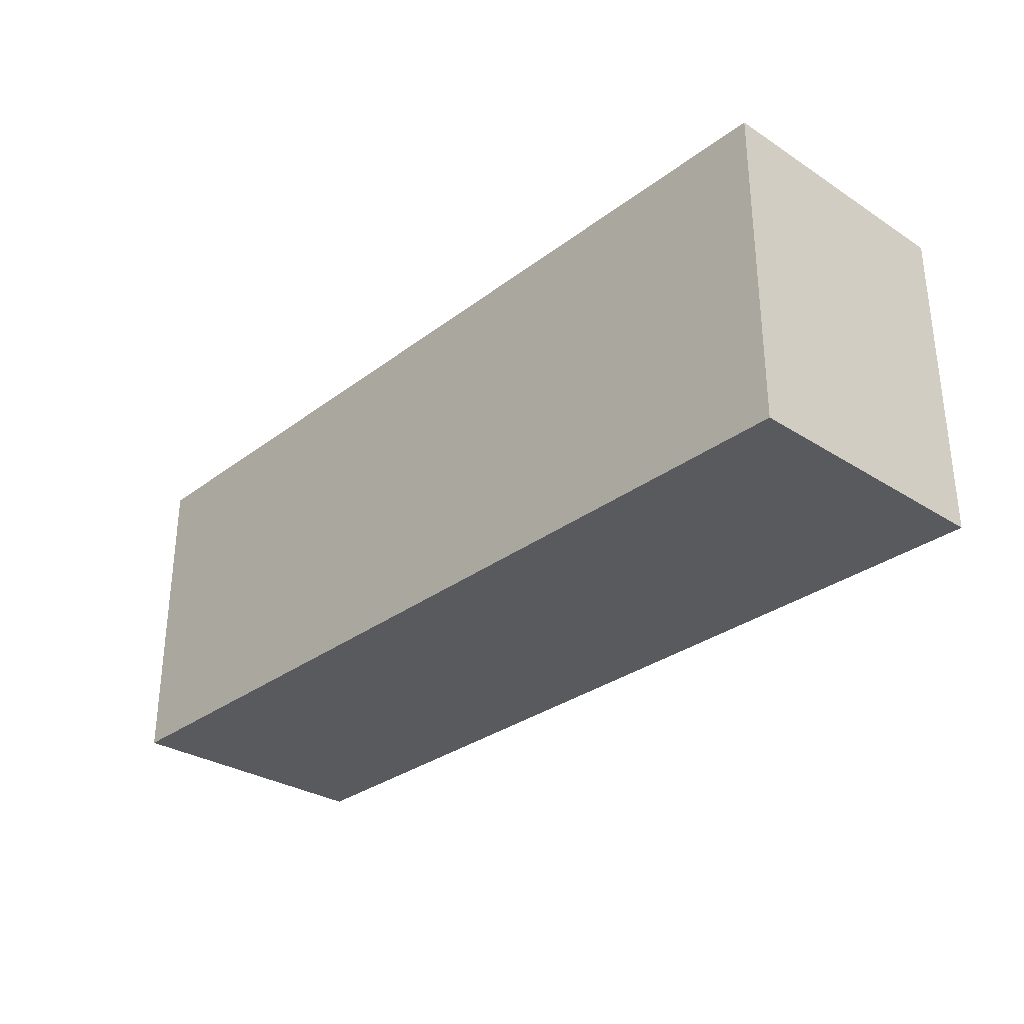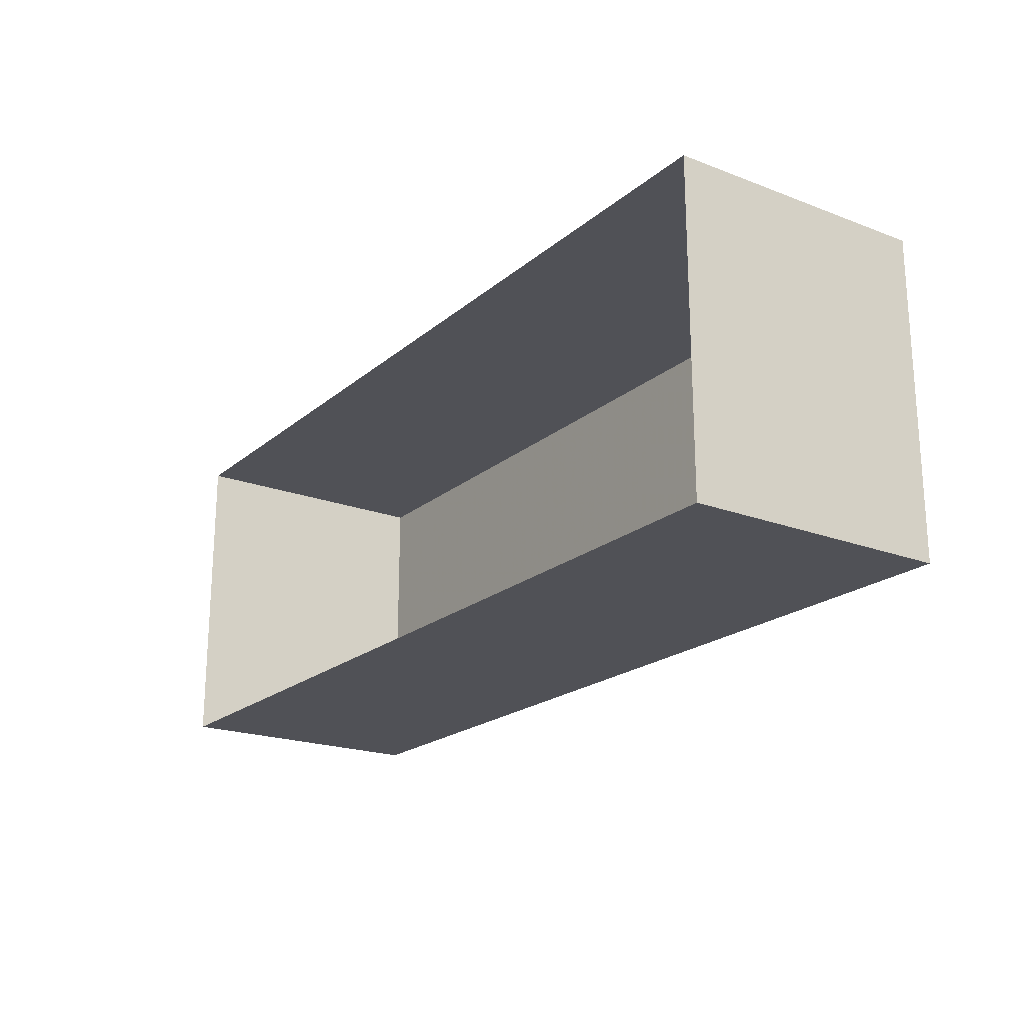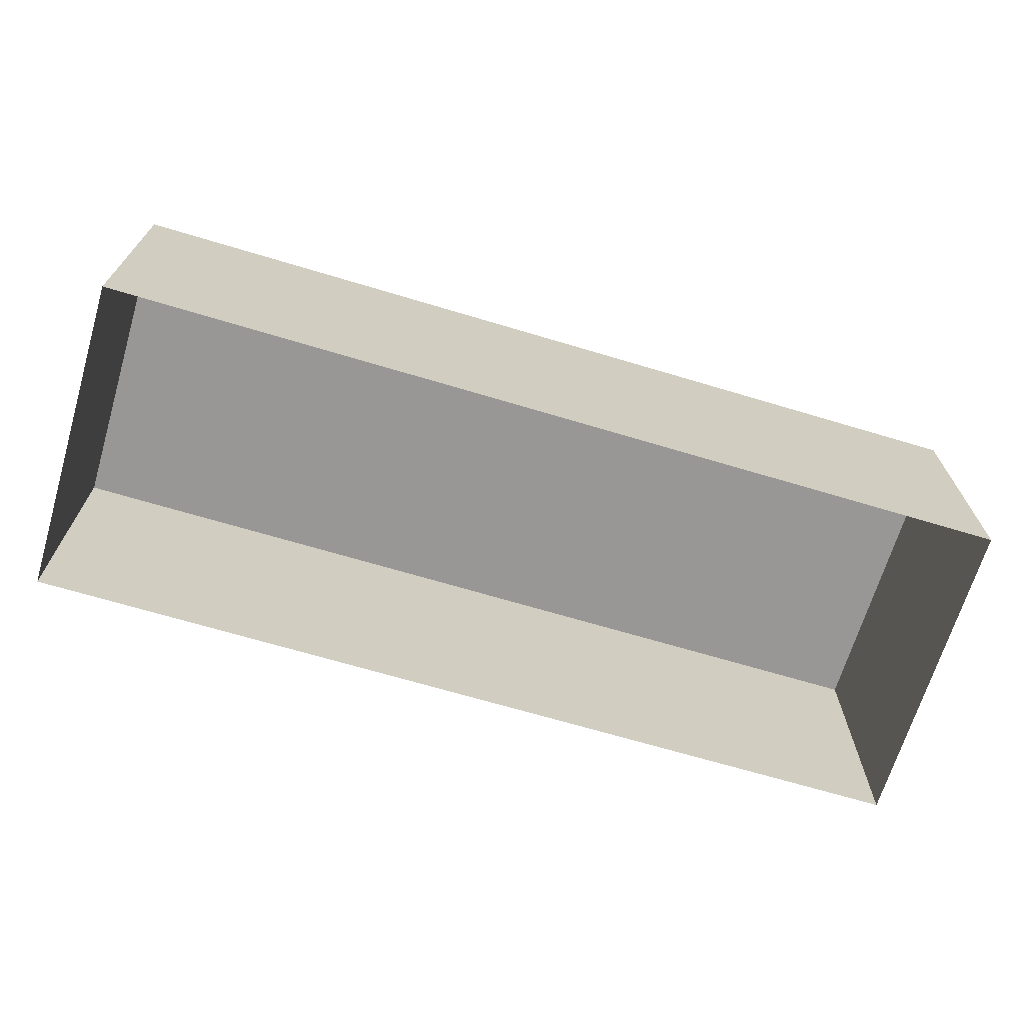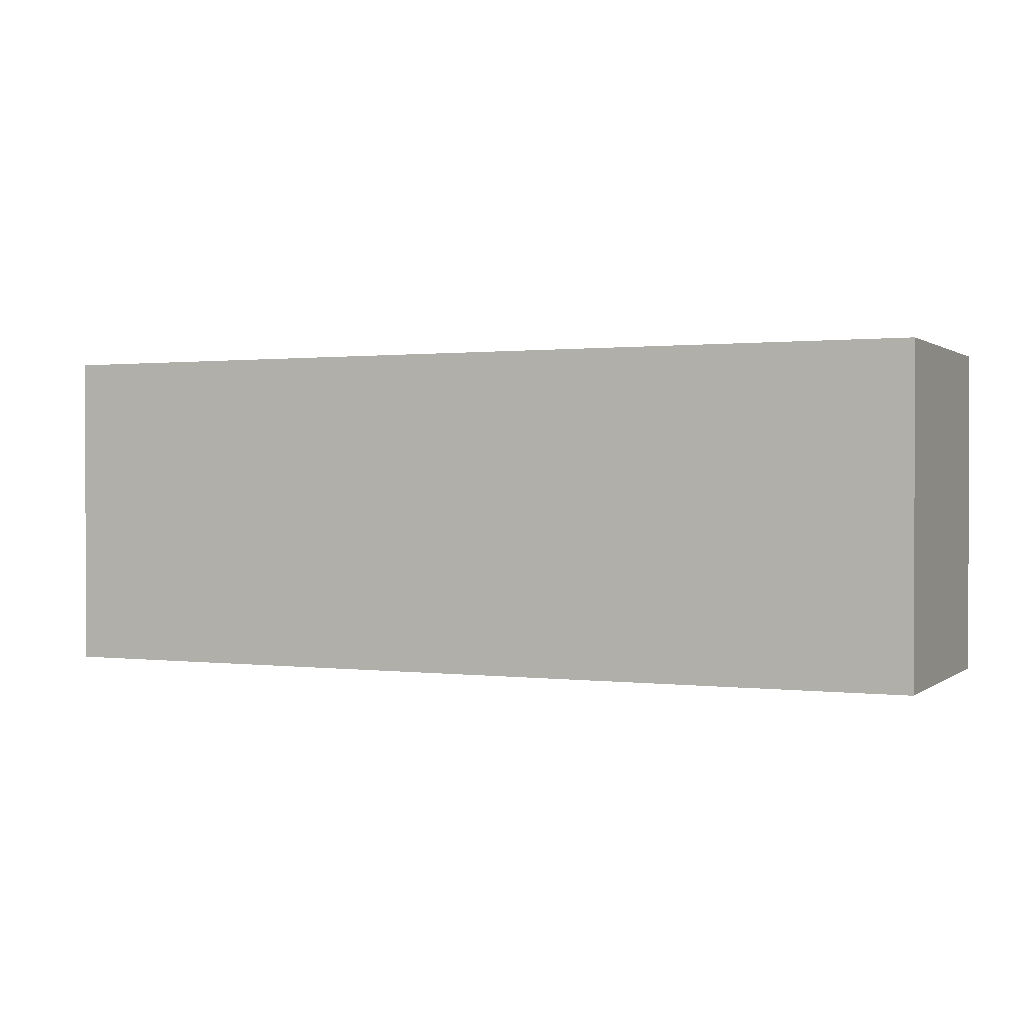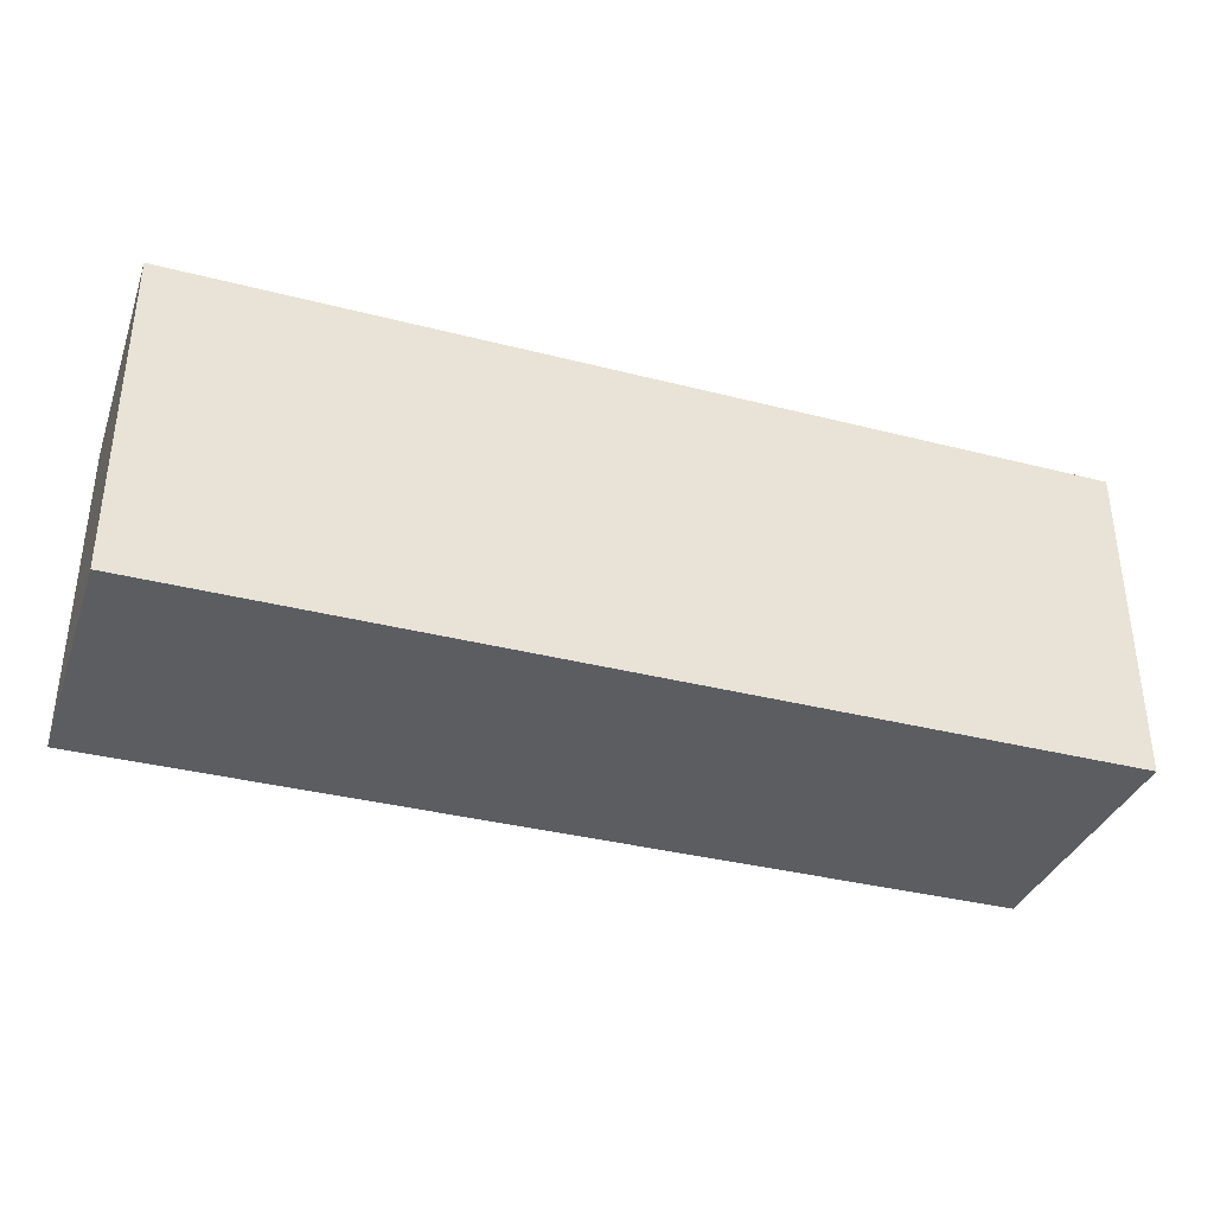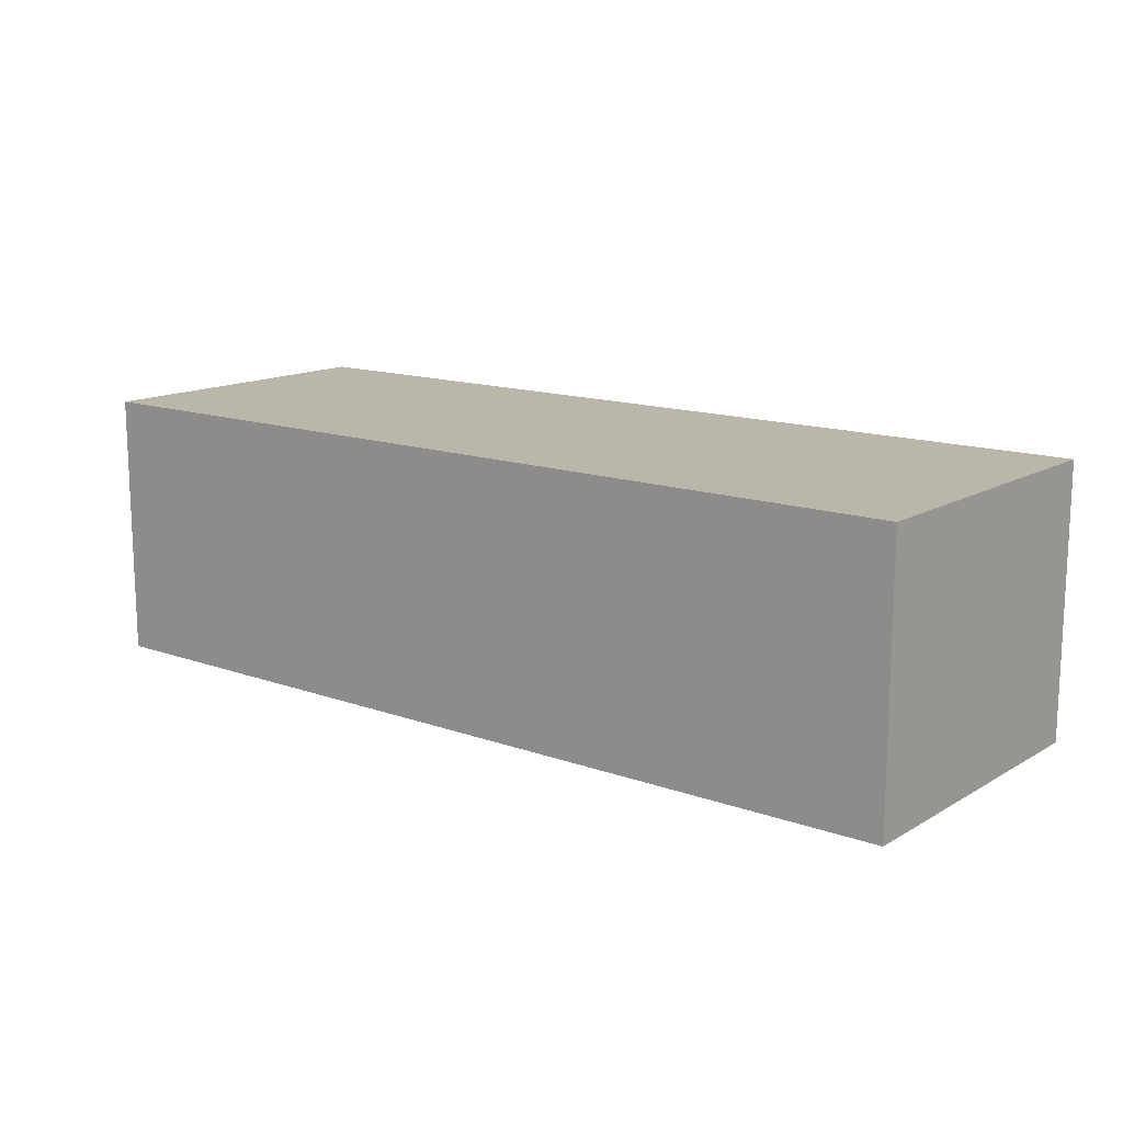
<metadata>
{"format":"obj","ext":"obj","renderer":"f3d","projection":"perspective","resolution":1024,"background":"white","views":[{"elev":-30.5,"azim":47.3,"up":"+Y"},{"elev":-20.5,"azim":-124.5,"up":"+Y"},{"elev":-68.2,"azim":-16.7,"up":"+Z"},{"elev":0.8,"azim":24.3,"up":"+Y"},{"elev":-35.7,"azim":-18.7,"up":"+Y"},{"elev":14.0,"azim":38.4,"up":"+Z"}]}
</metadata>
<code>
g
v  14.73 -5.191 8.61
v  -14.73 -5.191 8.61
v  -14.73 5.191 8.61
v  14.73 5.191 8.61
v  14.73 5.191 0
v  -14.73 5.191 0
v  -14.73 -5.191 0
v  14.73 -5.191 0
g building-industrial_07
f -3 -6 -5 -4
f -7 -6 -3 -2
f -1 -8 -7 -2
f -5 -6 -7 -8
f -4 -5 -8 -1
g

</code>
